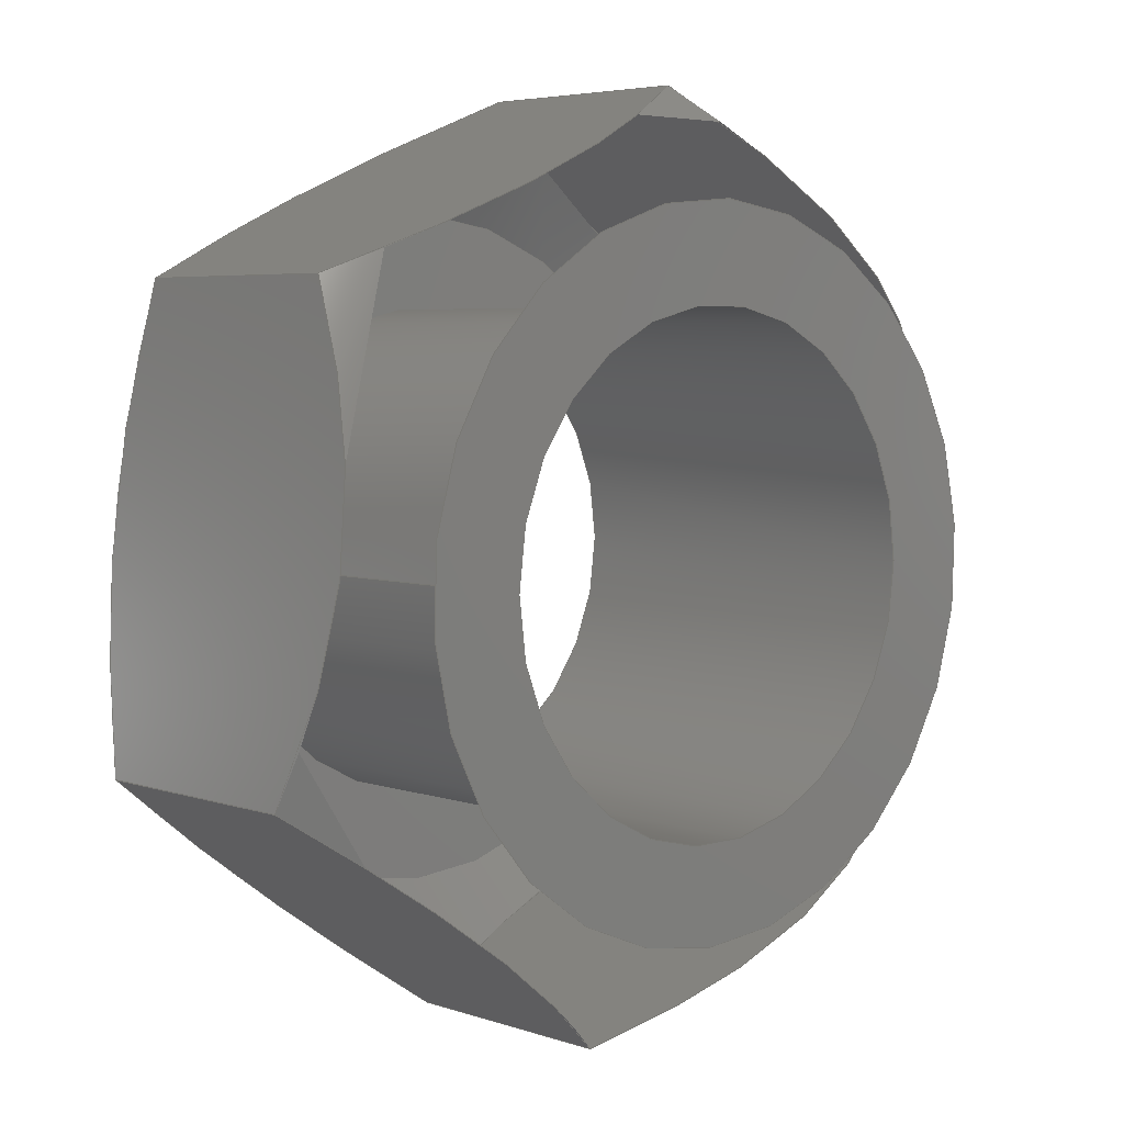
<metadata>
{"format":"step","ext":"stp","renderer":"f3d","projection":"perspective","resolution":1024,"background":"white","views":[{"elev":4.9,"azim":136.8,"up":"+Z"}]}
</metadata>
<code>
ISO-10303-21;
DATA;
#1=MECHANICAL_DESIGN_GEOMETRIC_PRESENTATION_REPRESENTATION('',(#4),#349);
#2=SHAPE_REPRESENTATION_RELATIONSHIP('SRR','None',#359,#3);
#3=ADVANCED_BREP_SHAPE_REPRESENTATION('',(#5),#348);
#4=STYLED_ITEM('',(#368),#5);
#5=MANIFOLD_SOLID_BREP('Body1',#189);
#6=FACE_BOUND('',#51,.T.);
#7=FACE_BOUND('',#53,.T.);
#8=PLANE('',#212);
#9=PLANE('',#213);
#10=PLANE('',#214);
#11=PLANE('',#215);
#12=PLANE('',#216);
#13=PLANE('',#217);
#14=PLANE('',#218);
#15=PLANE('',#219);
#16=(
BOUNDED_CURVE()
B_SPLINE_CURVE(2,(#280,#281,#282),.UNSPECIFIED.,.F.,.F.)
B_SPLINE_CURVE_WITH_KNOTS((3,3),(0.1072,0.9211),
 .UNSPECIFIED.)
CURVE()
GEOMETRIC_REPRESENTATION_ITEM()
RATIONAL_B_SPLINE_CURVE((1.048,1.211,1.048))
REPRESENTATION_ITEM('')
);
#17=(
BOUNDED_CURVE()
B_SPLINE_CURVE(2,(#284,#285,#286),.UNSPECIFIED.,.F.,.F.)
B_SPLINE_CURVE_WITH_KNOTS((3,3),(0.1072,0.9211),
 .UNSPECIFIED.)
CURVE()
GEOMETRIC_REPRESENTATION_ITEM()
RATIONAL_B_SPLINE_CURVE((1.048,1.211,1.048))
REPRESENTATION_ITEM('')
);
#18=(
BOUNDED_CURVE()
B_SPLINE_CURVE(2,(#288,#289,#290),.UNSPECIFIED.,.F.,.F.)
B_SPLINE_CURVE_WITH_KNOTS((3,3),(0.1072,0.9211),
 .UNSPECIFIED.)
CURVE()
GEOMETRIC_REPRESENTATION_ITEM()
RATIONAL_B_SPLINE_CURVE((1.048,1.211,1.048))
REPRESENTATION_ITEM('')
);
#19=(
BOUNDED_CURVE()
B_SPLINE_CURVE(2,(#292,#293,#294),.UNSPECIFIED.,.F.,.F.)
B_SPLINE_CURVE_WITH_KNOTS((3,3),(0.1072,0.9211),
 .UNSPECIFIED.)
CURVE()
GEOMETRIC_REPRESENTATION_ITEM()
RATIONAL_B_SPLINE_CURVE((1.048,1.211,1.048))
REPRESENTATION_ITEM('')
);
#20=(
BOUNDED_CURVE()
B_SPLINE_CURVE(2,(#296,#297,#298),.UNSPECIFIED.,.F.,.F.)
B_SPLINE_CURVE_WITH_KNOTS((3,3),(0.1072,0.9211),
 .UNSPECIFIED.)
CURVE()
GEOMETRIC_REPRESENTATION_ITEM()
RATIONAL_B_SPLINE_CURVE((1.048,1.211,1.048))
REPRESENTATION_ITEM('')
);
#21=(
BOUNDED_CURVE()
B_SPLINE_CURVE(2,(#299,#300,#301),.UNSPECIFIED.,.F.,.F.)
B_SPLINE_CURVE_WITH_KNOTS((3,3),(0.1072,0.9211),
 .UNSPECIFIED.)
CURVE()
GEOMETRIC_REPRESENTATION_ITEM()
RATIONAL_B_SPLINE_CURVE((1.048,1.211,1.048))
REPRESENTATION_ITEM('')
);
#22=(
BOUNDED_CURVE()
B_SPLINE_CURVE(2,(#305,#306,#307),.UNSPECIFIED.,.F.,.F.)
B_SPLINE_CURVE_WITH_KNOTS((3,3),(0.1195,0.9091),
 .UNSPECIFIED.)
CURVE()
GEOMETRIC_REPRESENTATION_ITEM()
RATIONAL_B_SPLINE_CURVE((1.057,1.221,1.057))
REPRESENTATION_ITEM('')
);
#23=(
BOUNDED_CURVE()
B_SPLINE_CURVE(2,(#309,#310,#311),.UNSPECIFIED.,.F.,.F.)
B_SPLINE_CURVE_WITH_KNOTS((3,3),(0.1195,0.9091),
 .UNSPECIFIED.)
CURVE()
GEOMETRIC_REPRESENTATION_ITEM()
RATIONAL_B_SPLINE_CURVE((1.057,1.221,1.057))
REPRESENTATION_ITEM('')
);
#24=(
BOUNDED_CURVE()
B_SPLINE_CURVE(2,(#313,#314,#315),.UNSPECIFIED.,.F.,.F.)
B_SPLINE_CURVE_WITH_KNOTS((3,3),(0.1195,0.9091),
 .UNSPECIFIED.)
CURVE()
GEOMETRIC_REPRESENTATION_ITEM()
RATIONAL_B_SPLINE_CURVE((1.057,1.221,1.057))
REPRESENTATION_ITEM('')
);
#25=(
BOUNDED_CURVE()
B_SPLINE_CURVE(2,(#317,#318,#319),.UNSPECIFIED.,.F.,.F.)
B_SPLINE_CURVE_WITH_KNOTS((3,3),(0.1195,0.9091),
 .UNSPECIFIED.)
CURVE()
GEOMETRIC_REPRESENTATION_ITEM()
RATIONAL_B_SPLINE_CURVE((1.057,1.221,1.057))
REPRESENTATION_ITEM('')
);
#26=(
BOUNDED_CURVE()
B_SPLINE_CURVE(2,(#321,#322,#323),.UNSPECIFIED.,.F.,.F.)
B_SPLINE_CURVE_WITH_KNOTS((3,3),(0.1195,0.9091),
 .UNSPECIFIED.)
CURVE()
GEOMETRIC_REPRESENTATION_ITEM()
RATIONAL_B_SPLINE_CURVE((1.057,1.221,1.057))
REPRESENTATION_ITEM('')
);
#27=(
BOUNDED_CURVE()
B_SPLINE_CURVE(2,(#324,#325,#326),.UNSPECIFIED.,.F.,.F.)
B_SPLINE_CURVE_WITH_KNOTS((3,3),(0.1195,0.9091),
 .UNSPECIFIED.)
CURVE()
GEOMETRIC_REPRESENTATION_ITEM()
RATIONAL_B_SPLINE_CURVE((1.057,1.221,1.057))
REPRESENTATION_ITEM('')
);
#28=CONICAL_SURFACE('',#206,0.2656,0.7717);
#29=CONICAL_SURFACE('',#209,0.2679,1.062);
#30=FACE_OUTER_BOUND('',#41,.T.);
#31=FACE_OUTER_BOUND('',#42,.T.);
#32=FACE_OUTER_BOUND('',#43,.T.);
#33=FACE_OUTER_BOUND('',#44,.T.);
#34=FACE_OUTER_BOUND('',#45,.T.);
#35=FACE_OUTER_BOUND('',#46,.T.);
#36=FACE_OUTER_BOUND('',#47,.T.);
#37=FACE_OUTER_BOUND('',#48,.T.);
#38=FACE_OUTER_BOUND('',#49,.T.);
#39=FACE_OUTER_BOUND('',#50,.T.);
#40=FACE_OUTER_BOUND('',#52,.T.);
#41=EDGE_LOOP('',(#123,#124,#125,#126));
#42=EDGE_LOOP('',(#127,#128,#129,#130,#131,#132,#133,#134,#135,#136));
#43=EDGE_LOOP('',(#137,#138,#139,#140,#141,#142,#143,#144,#145,#146));
#44=EDGE_LOOP('',(#147,#148,#149,#150));
#45=EDGE_LOOP('',(#151,#152,#153,#154));
#46=EDGE_LOOP('',(#155,#156,#157,#158));
#47=EDGE_LOOP('',(#159,#160,#161,#162));
#48=EDGE_LOOP('',(#163,#164,#165,#166));
#49=EDGE_LOOP('',(#167,#168,#169,#170));
#50=EDGE_LOOP('',(#171,#172));
#51=EDGE_LOOP('',(#173));
#52=EDGE_LOOP('',(#174,#175));
#53=EDGE_LOOP('',(#176));
#54=LINE('',#270,#63);
#55=LINE('',#278,#64);
#56=LINE('',#328,#65);
#57=LINE('',#333,#66);
#58=LINE('',#334,#67);
#59=LINE('',#336,#68);
#60=LINE('',#338,#69);
#61=LINE('',#340,#70);
#62=LINE('',#342,#71);
#63=VECTOR('',#226,0.1562);
#64=VECTOR('',#235,0.2656);
#65=VECTOR('',#238,0.2679);
#66=VECTOR('',#245,0.3937);
#67=VECTOR('',#246,0.3937);
#68=VECTOR('',#249,0.3937);
#69=VECTOR('',#252,0.3937);
#70=VECTOR('',#255,0.3937);
#71=VECTOR('',#258,0.3937);
#72=CIRCLE('',#204,0.1562);
#73=CIRCLE('',#205,0.1562);
#74=CIRCLE('',#207,0.2165);
#75=CIRCLE('',#208,0.2165);
#76=CIRCLE('',#210,0.2165);
#77=CIRCLE('',#211,0.2165);
#78=VERTEX_POINT('',#267);
#79=VERTEX_POINT('',#269);
#80=VERTEX_POINT('',#273);
#81=VERTEX_POINT('',#274);
#82=VERTEX_POINT('',#277);
#83=VERTEX_POINT('',#279);
#84=VERTEX_POINT('',#283);
#85=VERTEX_POINT('',#287);
#86=VERTEX_POINT('',#291);
#87=VERTEX_POINT('',#295);
#88=VERTEX_POINT('',#303);
#89=VERTEX_POINT('',#304);
#90=VERTEX_POINT('',#308);
#91=VERTEX_POINT('',#312);
#92=VERTEX_POINT('',#316);
#93=VERTEX_POINT('',#320);
#94=VERTEX_POINT('',#327);
#95=VERTEX_POINT('',#329);
#96=EDGE_CURVE('',#78,#78,#72,.T.);
#97=EDGE_CURVE('',#78,#79,#54,.T.);
#98=EDGE_CURVE('',#79,#79,#73,.T.);
#99=EDGE_CURVE('',#80,#81,#74,.T.);
#100=EDGE_CURVE('',#81,#80,#75,.T.);
#101=EDGE_CURVE('',#81,#82,#55,.T.);
#102=EDGE_CURVE('',#83,#82,#16,.T.);
#103=EDGE_CURVE('',#84,#83,#17,.T.);
#104=EDGE_CURVE('',#85,#84,#18,.T.);
#105=EDGE_CURVE('',#86,#85,#19,.T.);
#106=EDGE_CURVE('',#87,#86,#20,.T.);
#107=EDGE_CURVE('',#82,#87,#21,.T.);
#108=EDGE_CURVE('',#88,#89,#22,.T.);
#109=EDGE_CURVE('',#90,#88,#23,.T.);
#110=EDGE_CURVE('',#91,#90,#24,.T.);
#111=EDGE_CURVE('',#92,#91,#25,.T.);
#112=EDGE_CURVE('',#93,#92,#26,.T.);
#113=EDGE_CURVE('',#89,#93,#27,.T.);
#114=EDGE_CURVE('',#89,#94,#56,.T.);
#115=EDGE_CURVE('',#95,#94,#76,.T.);
#116=EDGE_CURVE('',#94,#95,#77,.T.);
#117=EDGE_CURVE('',#93,#83,#57,.T.);
#118=EDGE_CURVE('',#92,#84,#58,.T.);
#119=EDGE_CURVE('',#91,#85,#59,.T.);
#120=EDGE_CURVE('',#89,#82,#60,.T.);
#121=EDGE_CURVE('',#88,#87,#61,.T.);
#122=EDGE_CURVE('',#90,#86,#62,.T.);
#123=ORIENTED_EDGE('',*,*,#96,.F.);
#124=ORIENTED_EDGE('',*,*,#97,.T.);
#125=ORIENTED_EDGE('',*,*,#98,.F.);
#126=ORIENTED_EDGE('',*,*,#97,.F.);
#127=ORIENTED_EDGE('',*,*,#99,.F.);
#128=ORIENTED_EDGE('',*,*,#100,.F.);
#129=ORIENTED_EDGE('',*,*,#101,.T.);
#130=ORIENTED_EDGE('',*,*,#102,.F.);
#131=ORIENTED_EDGE('',*,*,#103,.F.);
#132=ORIENTED_EDGE('',*,*,#104,.F.);
#133=ORIENTED_EDGE('',*,*,#105,.F.);
#134=ORIENTED_EDGE('',*,*,#106,.F.);
#135=ORIENTED_EDGE('',*,*,#107,.F.);
#136=ORIENTED_EDGE('',*,*,#101,.F.);
#137=ORIENTED_EDGE('',*,*,#108,.F.);
#138=ORIENTED_EDGE('',*,*,#109,.F.);
#139=ORIENTED_EDGE('',*,*,#110,.F.);
#140=ORIENTED_EDGE('',*,*,#111,.F.);
#141=ORIENTED_EDGE('',*,*,#112,.F.);
#142=ORIENTED_EDGE('',*,*,#113,.F.);
#143=ORIENTED_EDGE('',*,*,#114,.T.);
#144=ORIENTED_EDGE('',*,*,#115,.F.);
#145=ORIENTED_EDGE('',*,*,#116,.F.);
#146=ORIENTED_EDGE('',*,*,#114,.F.);
#147=ORIENTED_EDGE('',*,*,#103,.T.);
#148=ORIENTED_EDGE('',*,*,#117,.F.);
#149=ORIENTED_EDGE('',*,*,#112,.T.);
#150=ORIENTED_EDGE('',*,*,#118,.T.);
#151=ORIENTED_EDGE('',*,*,#104,.T.);
#152=ORIENTED_EDGE('',*,*,#118,.F.);
#153=ORIENTED_EDGE('',*,*,#111,.T.);
#154=ORIENTED_EDGE('',*,*,#119,.T.);
#155=ORIENTED_EDGE('',*,*,#102,.T.);
#156=ORIENTED_EDGE('',*,*,#120,.F.);
#157=ORIENTED_EDGE('',*,*,#113,.T.);
#158=ORIENTED_EDGE('',*,*,#117,.T.);
#159=ORIENTED_EDGE('',*,*,#107,.T.);
#160=ORIENTED_EDGE('',*,*,#121,.F.);
#161=ORIENTED_EDGE('',*,*,#108,.T.);
#162=ORIENTED_EDGE('',*,*,#120,.T.);
#163=ORIENTED_EDGE('',*,*,#106,.T.);
#164=ORIENTED_EDGE('',*,*,#122,.F.);
#165=ORIENTED_EDGE('',*,*,#109,.T.);
#166=ORIENTED_EDGE('',*,*,#121,.T.);
#167=ORIENTED_EDGE('',*,*,#105,.T.);
#168=ORIENTED_EDGE('',*,*,#119,.F.);
#169=ORIENTED_EDGE('',*,*,#110,.T.);
#170=ORIENTED_EDGE('',*,*,#122,.T.);
#171=ORIENTED_EDGE('',*,*,#99,.T.);
#172=ORIENTED_EDGE('',*,*,#100,.T.);
#173=ORIENTED_EDGE('',*,*,#96,.T.);
#174=ORIENTED_EDGE('',*,*,#115,.T.);
#175=ORIENTED_EDGE('',*,*,#116,.T.);
#176=ORIENTED_EDGE('',*,*,#98,.T.);
#177=CYLINDRICAL_SURFACE('',#203,0.1562);
#178=ADVANCED_FACE('',(#30),#177,.F.);
#179=ADVANCED_FACE('',(#31),#28,.T.);
#180=ADVANCED_FACE('',(#32),#29,.T.);
#181=ADVANCED_FACE('',(#33),#8,.T.);
#182=ADVANCED_FACE('',(#34),#9,.T.);
#183=ADVANCED_FACE('',(#35),#10,.T.);
#184=ADVANCED_FACE('',(#36),#11,.T.);
#185=ADVANCED_FACE('',(#37),#12,.T.);
#186=ADVANCED_FACE('',(#38),#13,.T.);
#187=ADVANCED_FACE('',(#39,#6),#14,.T.);
#188=ADVANCED_FACE('',(#40,#7),#15,.F.);
#189=CLOSED_SHELL('',(#178,#179,#180,#181,#182,#183,#184,#185,#186,#187,
#188));
#190=DERIVED_UNIT_ELEMENT(#192,1);
#191=DERIVED_UNIT_ELEMENT(#353,3);
#192=(
MASS_UNIT()
NAMED_UNIT(*)
SI_UNIT(.KILO.,.GRAM.)
);
#193=DERIVED_UNIT((#190,#191));
#194=MEASURE_REPRESENTATION_ITEM('density measure',
POSITIVE_RATIO_MEASURE(7850),#193);
#195=PROPERTY_DEFINITION_REPRESENTATION(#200,#197);
#196=PROPERTY_DEFINITION_REPRESENTATION(#201,#198);
#197=REPRESENTATION('material name',(#199),#348);
#198=REPRESENTATION('density',(#194),#348);
#199=DESCRIPTIVE_REPRESENTATION_ITEM('Steel','Steel');
#200=PROPERTY_DEFINITION('material property','material name',#361);
#201=PROPERTY_DEFINITION('material property','density of part',#361);
#202=AXIS2_PLACEMENT_3D('placement',#265,#220,#221);
#203=AXIS2_PLACEMENT_3D('',#266,#222,#223);
#204=AXIS2_PLACEMENT_3D('',#268,#224,#225);
#205=AXIS2_PLACEMENT_3D('',#271,#227,#228);
#206=AXIS2_PLACEMENT_3D('',#272,#229,#230);
#207=AXIS2_PLACEMENT_3D('',#275,#231,#232);
#208=AXIS2_PLACEMENT_3D('',#276,#233,#234);
#209=AXIS2_PLACEMENT_3D('',#302,#236,#237);
#210=AXIS2_PLACEMENT_3D('',#330,#239,#240);
#211=AXIS2_PLACEMENT_3D('',#331,#241,#242);
#212=AXIS2_PLACEMENT_3D('',#332,#243,#244);
#213=AXIS2_PLACEMENT_3D('',#335,#247,#248);
#214=AXIS2_PLACEMENT_3D('',#337,#250,#251);
#215=AXIS2_PLACEMENT_3D('',#339,#253,#254);
#216=AXIS2_PLACEMENT_3D('',#341,#256,#257);
#217=AXIS2_PLACEMENT_3D('',#343,#259,#260);
#218=AXIS2_PLACEMENT_3D('',#344,#261,#262);
#219=AXIS2_PLACEMENT_3D('',#345,#263,#264);
#220=DIRECTION('axis',(0,0,1));
#221=DIRECTION('refdir',(1,0,0));
#222=DIRECTION('center_axis',(0,-1,0));
#223=DIRECTION('ref_axis',(-1,0,0));
#224=DIRECTION('center_axis',(0,-1,0));
#225=DIRECTION('ref_axis',(-1,0,0));
#226=DIRECTION('',(0,-1,0));
#227=DIRECTION('center_axis',(0,1,0));
#228=DIRECTION('ref_axis',(-1,0,0));
#229=DIRECTION('center_axis',(-2.32e-14,-1,-1.706e-14));
#230=DIRECTION('ref_axis',(0.8055,-2.876e-14,0.5926));
#231=DIRECTION('center_axis',(0,1,0));
#232=DIRECTION('ref_axis',(0.8055,-2.876e-14,0.5926));
#233=DIRECTION('center_axis',(0,1,0));
#234=DIRECTION('ref_axis',(0.8055,-2.876e-14,0.5926));
#235=DIRECTION('',(-0.5617,-0.7168,-0.4132));
#236=DIRECTION('center_axis',(2.32e-14,1,1.706e-14));
#237=DIRECTION('ref_axis',(0.8055,-2.878e-14,0.5926));
#238=DIRECTION('',(0.7036,-0.4868,0.5176));
#239=DIRECTION('center_axis',(0,-1,0));
#240=DIRECTION('ref_axis',(0.8055,-2.878e-14,0.5926));
#241=DIRECTION('center_axis',(0,-1,0));
#242=DIRECTION('ref_axis',(0.8055,-2.878e-14,0.5926));
#243=DIRECTION('center_axis',(-0.5926,0,0.8055));
#244=DIRECTION('ref_axis',(0.8055,0,0.5926));
#245=DIRECTION('',(0,1,0));
#246=DIRECTION('',(0,1,0));
#247=DIRECTION('center_axis',(0.4013,0,0.9159));
#248=DIRECTION('ref_axis',(0.9159,0,-0.4013));
#249=DIRECTION('',(0,1,0));
#250=DIRECTION('center_axis',(-0.9939,0,-0.1104));
#251=DIRECTION('ref_axis',(-0.1104,0,0.9939));
#252=DIRECTION('',(0,1,0));
#253=DIRECTION('center_axis',(-0.4013,0,-0.9159));
#254=DIRECTION('ref_axis',(-0.9159,0,0.4013));
#255=DIRECTION('',(0,1,0));
#256=DIRECTION('center_axis',(0.5926,0,-0.8055));
#257=DIRECTION('ref_axis',(-0.8055,0,-0.5926));
#258=DIRECTION('',(0,1,0));
#259=DIRECTION('center_axis',(0.9939,0,0.1104));
#260=DIRECTION('ref_axis',(0.1104,0,-0.9939));
#261=DIRECTION('center_axis',(0,1,0));
#262=DIRECTION('ref_axis',(0,0,1));
#263=DIRECTION('center_axis',(0,1,0));
#264=DIRECTION('ref_axis',(1,0,0));
#265=CARTESIAN_POINT('',(0,0,0));
#266=CARTESIAN_POINT('Origin',(0,0.2656,0));
#267=CARTESIAN_POINT('',(0.1562,0.2656,-1.914e-17));
#268=CARTESIAN_POINT('Origin',(0,0.2656,0));
#269=CARTESIAN_POINT('',(0.1562,0,-1.914e-17));
#270=CARTESIAN_POINT('',(0.1562,0.2656,1.914e-17));
#271=CARTESIAN_POINT('Origin',(0,0,0));
#272=CARTESIAN_POINT('Origin',(-5.697e-15,0.2152,
-4.169e-15));
#273=CARTESIAN_POINT('',(0.1744,0.2656,0.1283));
#274=CARTESIAN_POINT('',(-0.1744,0.2656,-0.1283));
#275=CARTESIAN_POINT('Origin',(-4.527e-15,0.2656,-3.308e-15));
#276=CARTESIAN_POINT('Origin',(-4.527e-15,0.2656,-3.308e-15));
#277=CARTESIAN_POINT('',(-0.2325,0.1914,-0.1711));
#278=CARTESIAN_POINT('',(-0.214,0.2152,-0.1574));
#279=CARTESIAN_POINT('',(-0.2644,0.1914,0.1158));
#280=CARTESIAN_POINT('Ctrl Pts',(-0.2644,0.1914,0.1158));
#281=CARTESIAN_POINT('Ctrl Pts',(-0.2485,0.2656,-0.02761));
#282=CARTESIAN_POINT('Ctrl Pts',(-0.2325,0.1914,-0.1711));
#283=CARTESIAN_POINT('',(-0.03188,0.1914,0.2869));
#284=CARTESIAN_POINT('Ctrl Pts',(-0.03188,0.1914,0.2869));
#285=CARTESIAN_POINT('Ctrl Pts',(-0.1481,0.2656,0.2014));
#286=CARTESIAN_POINT('Ctrl Pts',(-0.2644,0.1914,0.1158));
#287=CARTESIAN_POINT('',(0.2325,0.1914,0.1711));
#288=CARTESIAN_POINT('Ctrl Pts',(0.2325,0.1914,0.1711));
#289=CARTESIAN_POINT('Ctrl Pts',(0.1003,0.2656,0.229));
#290=CARTESIAN_POINT('Ctrl Pts',(-0.03188,0.1914,0.2869));
#291=CARTESIAN_POINT('',(0.2644,0.1914,-0.1158));
#292=CARTESIAN_POINT('Ctrl Pts',(0.2644,0.1914,-0.1158));
#293=CARTESIAN_POINT('Ctrl Pts',(0.2485,0.2656,0.02761));
#294=CARTESIAN_POINT('Ctrl Pts',(0.2325,0.1914,0.1711));
#295=CARTESIAN_POINT('',(0.03188,0.1914,-0.2869));
#296=CARTESIAN_POINT('Ctrl Pts',(0.03188,0.1914,-0.2869));
#297=CARTESIAN_POINT('Ctrl Pts',(0.1481,0.2656,-0.2014));
#298=CARTESIAN_POINT('Ctrl Pts',(0.2644,0.1914,-0.1158));
#299=CARTESIAN_POINT('Ctrl Pts',(-0.2325,0.1914,-0.1711));
#300=CARTESIAN_POINT('Ctrl Pts',(-0.1003,0.2656,-0.229));
#301=CARTESIAN_POINT('Ctrl Pts',(0.03188,0.1914,-0.2869));
#302=CARTESIAN_POINT('Origin',(-1.002e-14,0.02867,
-7.351e-15));
#303=CARTESIAN_POINT('',(0.03188,0.04022,-0.2869));
#304=CARTESIAN_POINT('',(-0.2325,0.04022,-0.1711));
#305=CARTESIAN_POINT('Ctrl Pts',(0.03188,0.04022,
-0.2869));
#306=CARTESIAN_POINT('Ctrl Pts',(-0.1003,1.48e-14,
-0.229));
#307=CARTESIAN_POINT('Ctrl Pts',(-0.2325,0.04022,
-0.1711));
#308=CARTESIAN_POINT('',(0.2644,0.04022,-0.1158));
#309=CARTESIAN_POINT('Ctrl Pts',(0.2644,0.04022,-0.1158));
#310=CARTESIAN_POINT('Ctrl Pts',(0.1481,1.53e-14,
-0.2014));
#311=CARTESIAN_POINT('Ctrl Pts',(0.03188,0.04022,
-0.2869));
#312=CARTESIAN_POINT('',(0.2325,0.04022,0.1711));
#313=CARTESIAN_POINT('Ctrl Pts',(0.2325,0.04022,0.1711));
#314=CARTESIAN_POINT('Ctrl Pts',(0.2485,1.59e-14,
0.02761));
#315=CARTESIAN_POINT('Ctrl Pts',(0.2644,0.04022,-0.1158));
#316=CARTESIAN_POINT('',(-0.03188,0.04022,0.2869));
#317=CARTESIAN_POINT('Ctrl Pts',(-0.03188,0.04022,
0.2869));
#318=CARTESIAN_POINT('Ctrl Pts',(0.1003,1.592e-14,
0.229));
#319=CARTESIAN_POINT('Ctrl Pts',(0.2325,0.04022,0.1711));
#320=CARTESIAN_POINT('',(-0.2644,0.04022,0.1158));
#321=CARTESIAN_POINT('Ctrl Pts',(-0.2644,0.04022,0.1158));
#322=CARTESIAN_POINT('Ctrl Pts',(-0.1481,1.54e-14,
0.2014));
#323=CARTESIAN_POINT('Ctrl Pts',(-0.03188,0.04022,
0.2869));
#324=CARTESIAN_POINT('Ctrl Pts',(-0.2325,0.04022,
-0.1711));
#325=CARTESIAN_POINT('Ctrl Pts',(-0.2485,1.446e-14,
-0.02761));
#326=CARTESIAN_POINT('Ctrl Pts',(-0.2644,0.04022,
0.1158));
#327=CARTESIAN_POINT('',(-0.1744,6.201e-15,-0.1283));
#328=CARTESIAN_POINT('',(-0.2158,0.02867,-0.1588));
#329=CARTESIAN_POINT('',(0.1744,0,0.1283));
#330=CARTESIAN_POINT('Origin',(-1.069e-14,0,-7.84e-15));
#331=CARTESIAN_POINT('Origin',(-1.069e-14,0,-7.84e-15));
#332=CARTESIAN_POINT('Origin',(-0.2644,0,0.1158));
#333=CARTESIAN_POINT('',(-0.2644,0,0.1158));
#334=CARTESIAN_POINT('',(-0.03188,0,0.2869));
#335=CARTESIAN_POINT('Origin',(-0.03188,0,0.2869));
#336=CARTESIAN_POINT('',(0.2325,0,0.1711));
#337=CARTESIAN_POINT('Origin',(-0.2325,0,-0.1711));
#338=CARTESIAN_POINT('',(-0.2325,0,-0.1711));
#339=CARTESIAN_POINT('Origin',(0.03188,0,-0.2869));
#340=CARTESIAN_POINT('',(0.03188,0,-0.2869));
#341=CARTESIAN_POINT('Origin',(0.2644,0,-0.1158));
#342=CARTESIAN_POINT('',(0.2644,0,-0.1158));
#343=CARTESIAN_POINT('Origin',(0.2325,0,0.1711));
#344=CARTESIAN_POINT('Origin',(3.06e-16,0.2656,0));
#345=CARTESIAN_POINT('Origin',(3.06e-16,0,0));
#346=UNCERTAINTY_MEASURE_WITH_UNIT(LENGTH_MEASURE(0.0003937),
#351,'DISTANCE_ACCURACY_VALUE',
'Maximum model space distance between geometric entities at asserted c
onnectivities');
#347=UNCERTAINTY_MEASURE_WITH_UNIT(LENGTH_MEASURE(0.0003937),
#351,'DISTANCE_ACCURACY_VALUE',
'Maximum model space distance between geometric entities at asserted c
onnectivities');
#348=(
GEOMETRIC_REPRESENTATION_CONTEXT(3)
GLOBAL_UNCERTAINTY_ASSIGNED_CONTEXT((#346))
GLOBAL_UNIT_ASSIGNED_CONTEXT((#351,#356,#355))
REPRESENTATION_CONTEXT('','3D')
);
#349=(
GEOMETRIC_REPRESENTATION_CONTEXT(3)
GLOBAL_UNCERTAINTY_ASSIGNED_CONTEXT((#347))
GLOBAL_UNIT_ASSIGNED_CONTEXT((#351,#356,#355))
REPRESENTATION_CONTEXT('','3D')
);
#350=DIMENSIONAL_EXPONENTS(1,0,0,0,0,0,0);
#351=(
CONVERSION_BASED_UNIT('inch',#354)
LENGTH_UNIT()
NAMED_UNIT(#350)
);
#352=(
LENGTH_UNIT()
NAMED_UNIT(*)
SI_UNIT(.MILLI.,.METRE.)
);
#353=(
LENGTH_UNIT()
NAMED_UNIT(*)
SI_UNIT($,.METRE.)
);
#354=LENGTH_MEASURE_WITH_UNIT(LENGTH_MEASURE(25.4),#352);
#355=(
NAMED_UNIT(*)
SI_UNIT($,.STERADIAN.)
SOLID_ANGLE_UNIT()
);
#356=(
NAMED_UNIT(*)
PLANE_ANGLE_UNIT()
SI_UNIT($,.RADIAN.)
);
#357=SHAPE_DEFINITION_REPRESENTATION(#358,#359);
#358=PRODUCT_DEFINITION_SHAPE('',$,#361);
#359=SHAPE_REPRESENTATION('',(#202),#348);
#360=PRODUCT_DEFINITION_CONTEXT('part definition',#365,'design');
#361=PRODUCT_DEFINITION('(Unsaved)','(Unsaved)',#362,#360);
#362=PRODUCT_DEFINITION_FORMATION('',$,#367);
#363=PRODUCT_RELATED_PRODUCT_CATEGORY('(Unsaved)','(Unsaved)',(#367));
#364=APPLICATION_PROTOCOL_DEFINITION('international standard',
'automotive_design',2009,#365);
#365=APPLICATION_CONTEXT(
'Core Data for Automotive Mechanical Design Process');
#366=PRODUCT_CONTEXT('part definition',#365,'mechanical');
#367=PRODUCT('(Unsaved)','(Unsaved)',$,(#366));
#368=PRESENTATION_STYLE_ASSIGNMENT((#369));
#369=SURFACE_STYLE_USAGE(.BOTH.,#370);
#370=SURFACE_SIDE_STYLE('',(#371));
#371=SURFACE_STYLE_FILL_AREA(#372);
#372=FILL_AREA_STYLE('Steel - Satin',(#373));
#373=FILL_AREA_STYLE_COLOUR('Steel - Satin',#374);
#374=COLOUR_RGB('Steel - Satin',0.6275,0.6275,0.6275);
ENDSEC;
END-ISO-10303-21;

</code>
